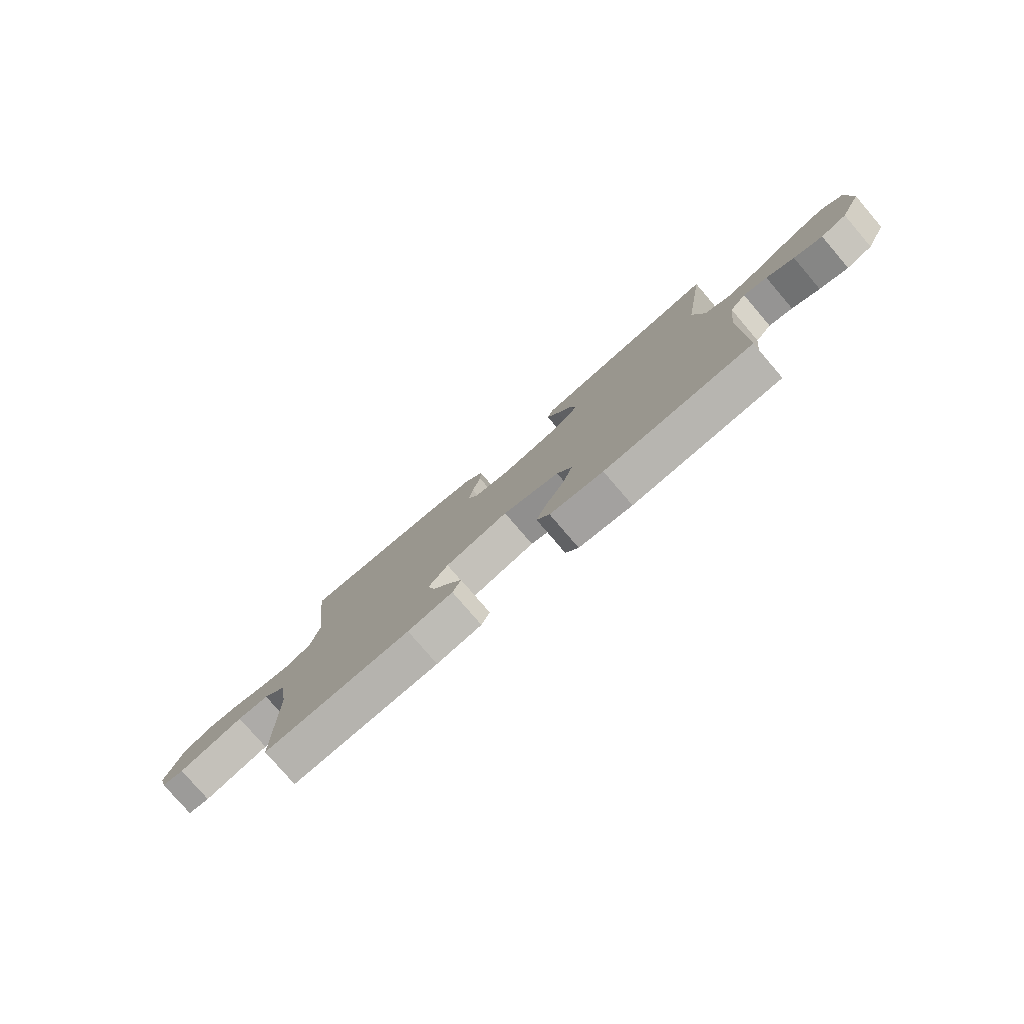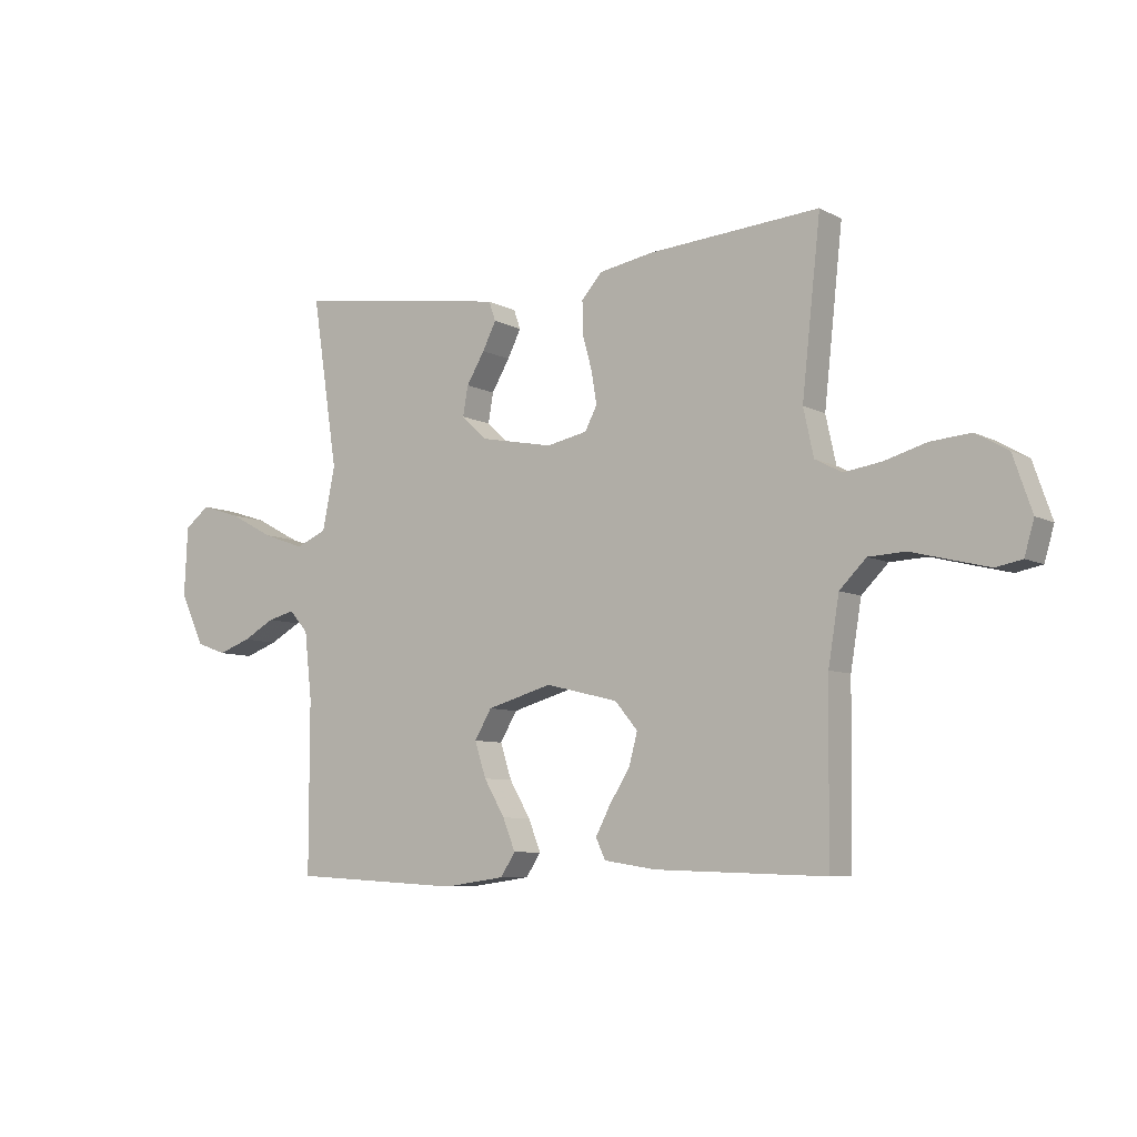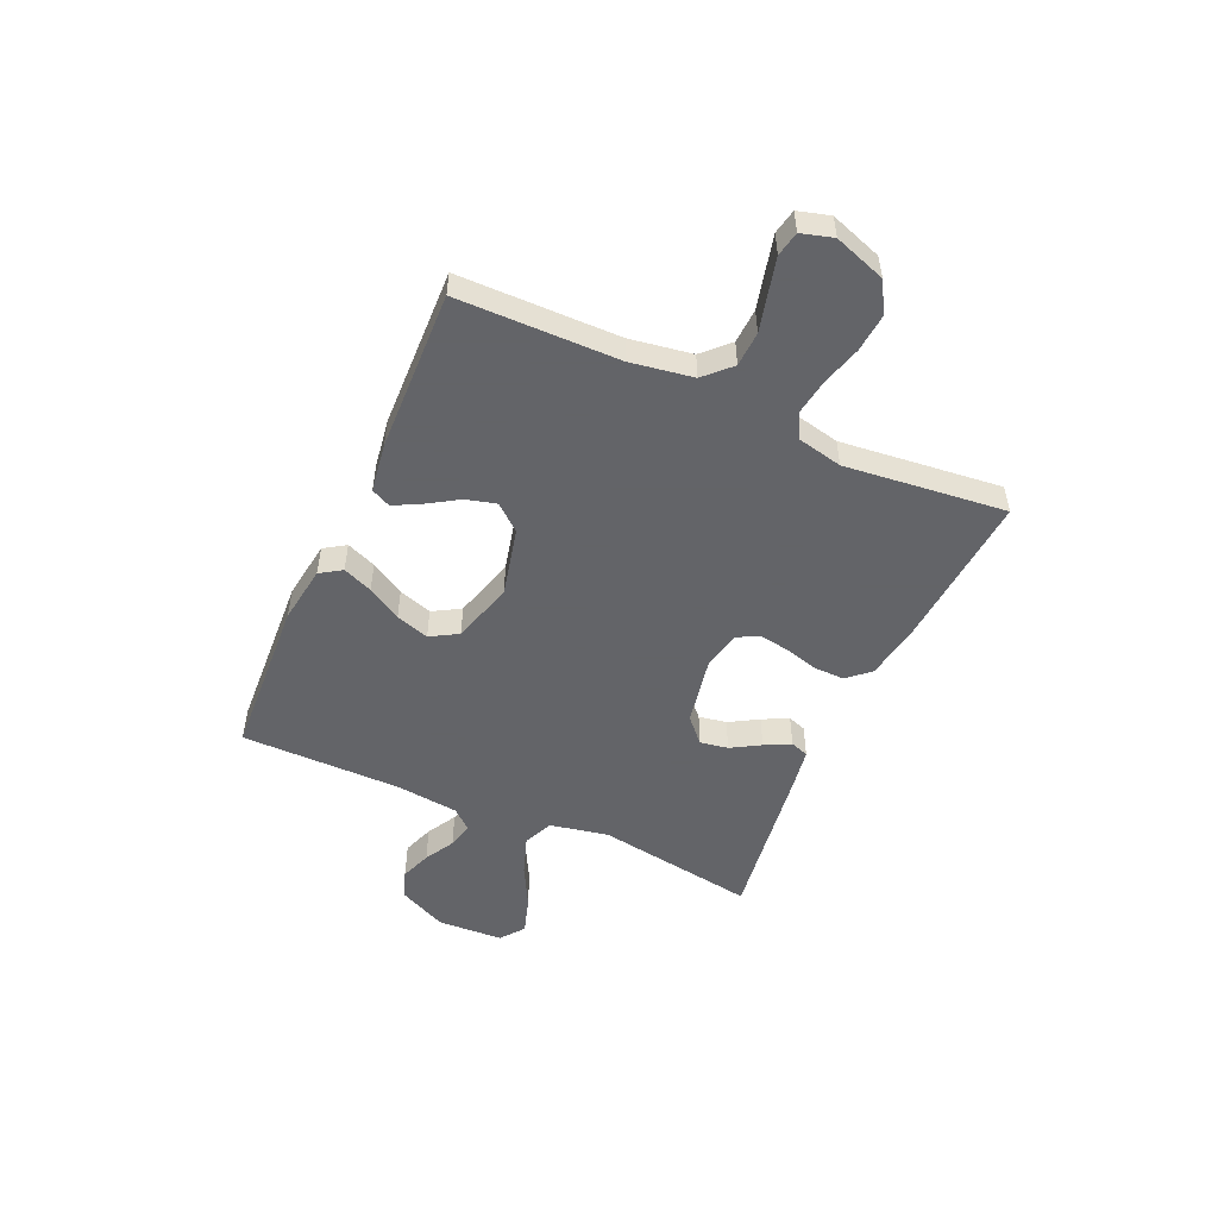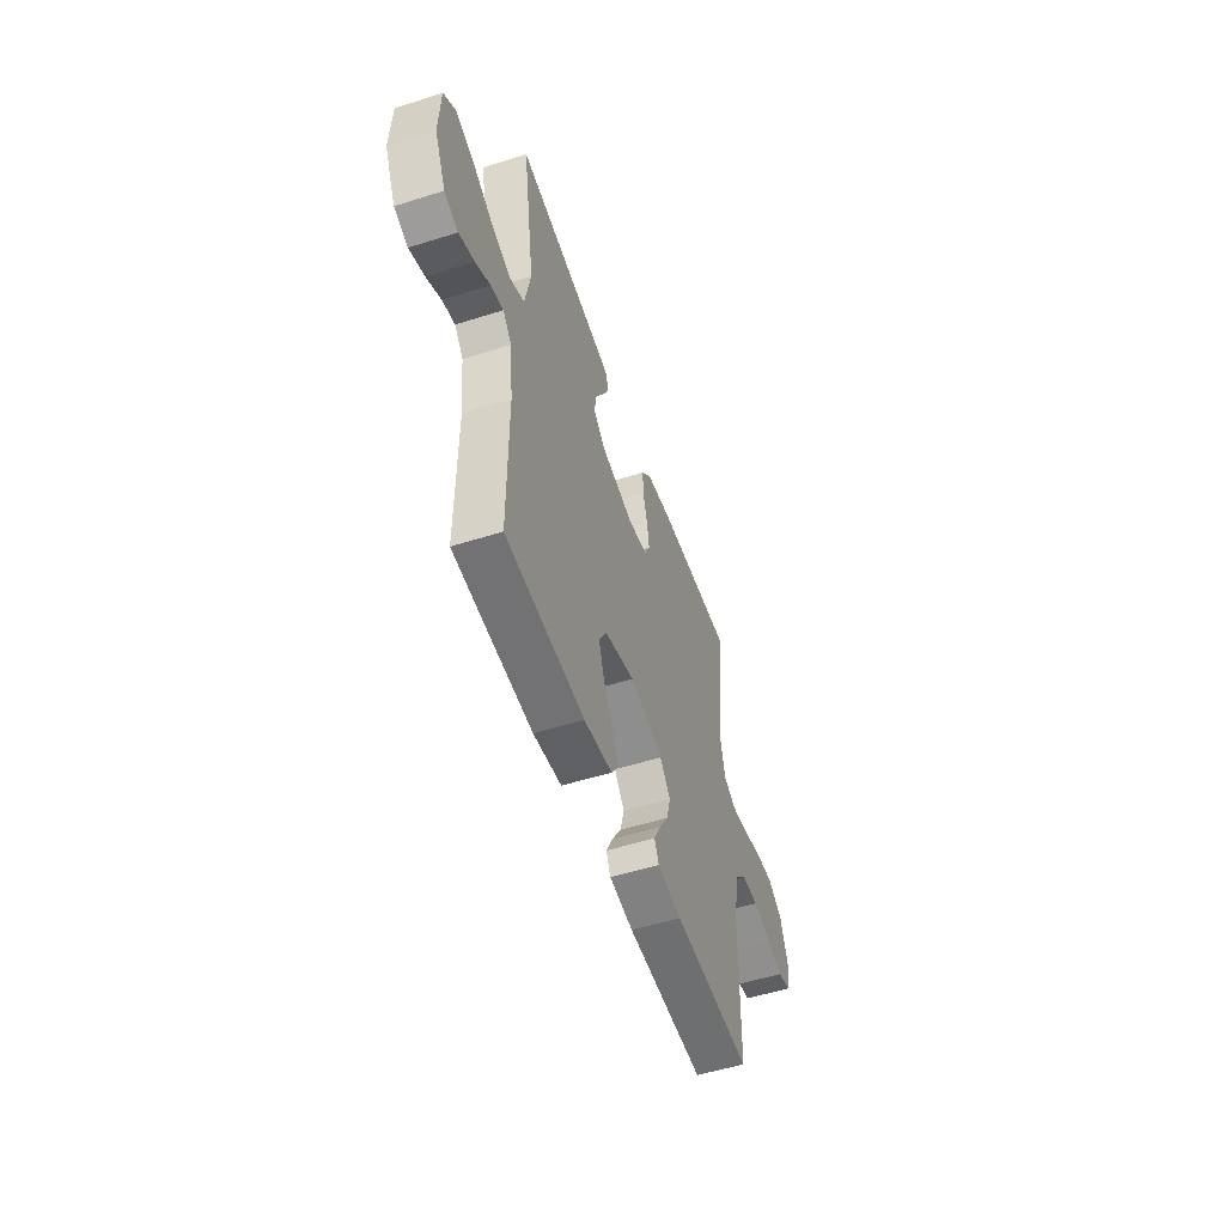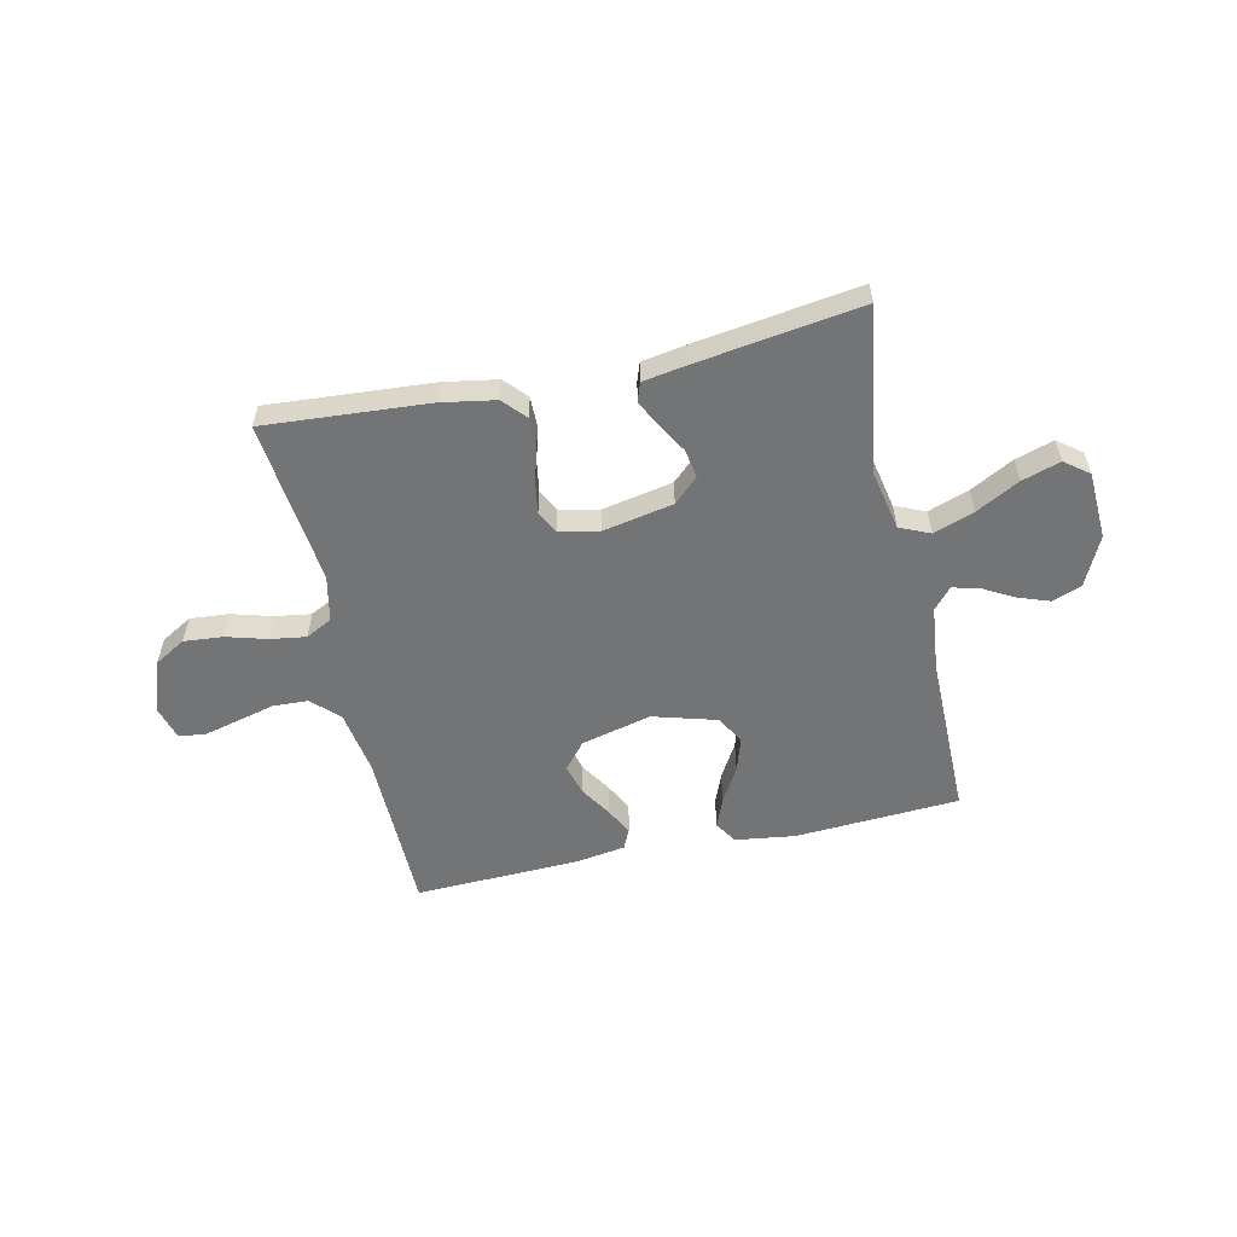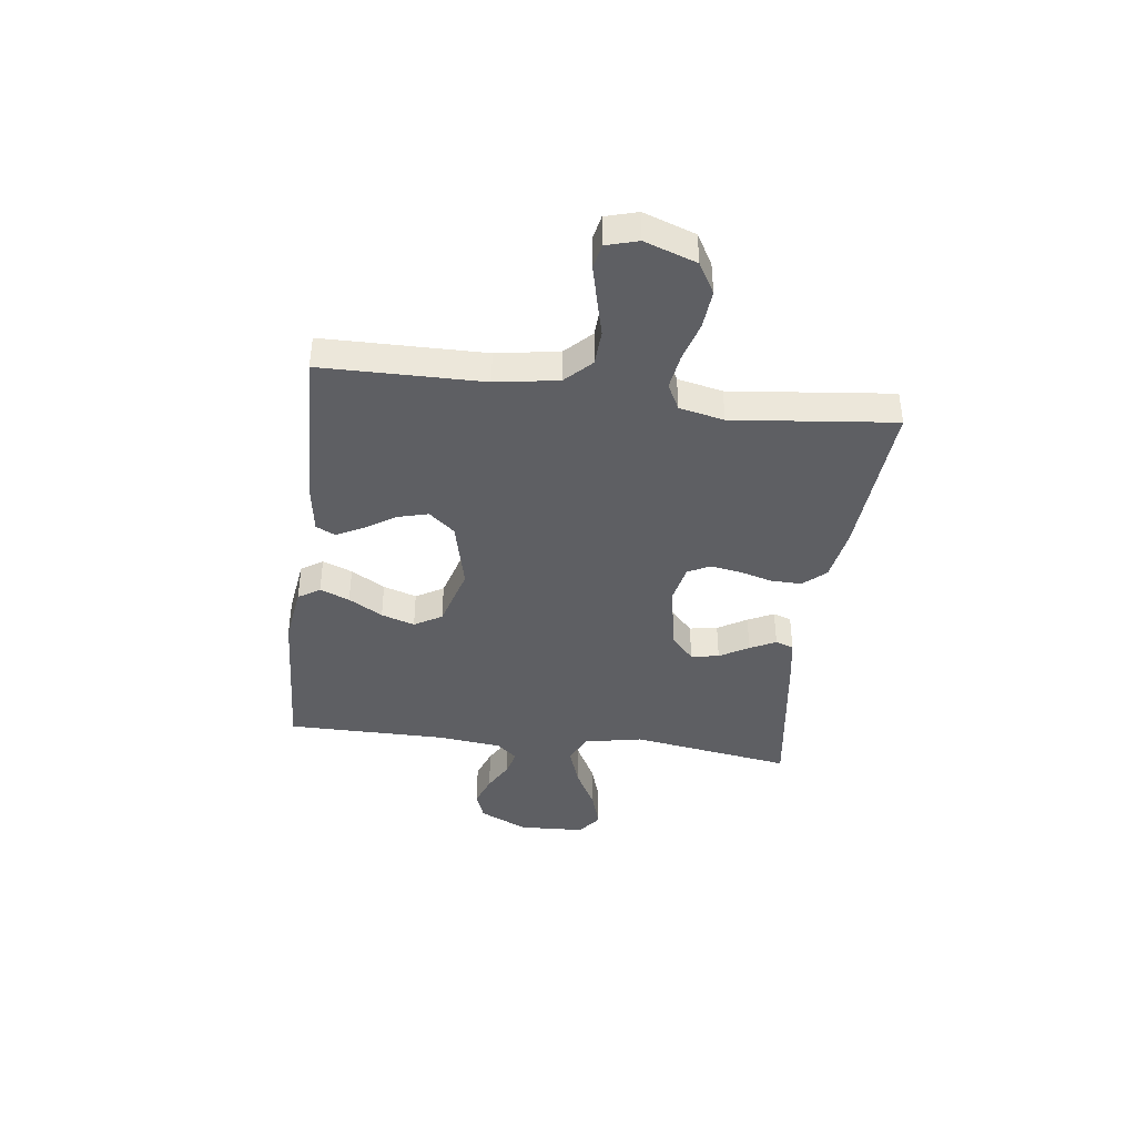
<metadata>
{"format":"obj","ext":"obj","renderer":"f3d","projection":"perspective","resolution":1024,"background":"white","views":[{"elev":-78.6,"azim":40.6,"up":"+Z"},{"elev":-7.5,"azim":-145.2,"up":"+Z"},{"elev":-51.3,"azim":-114.2,"up":"+Y"},{"elev":-52.7,"azim":108.8,"up":"+Z"},{"elev":-56.2,"azim":12.5,"up":"+Y"},{"elev":-40.9,"azim":-97.4,"up":"+Y"}]}
</metadata>
<code>
v -0.5 0.07 0.5
v -0.2 0.07 0.478
v -0.103 0.07 0.461
v -0.066 0.07 0.42
v -0.067 0.07 0.363
v -0.084 0.07 0.301
v -0.093 0.07 0.245
v -0.072 0.07 0.204
v 0 0.07 0.189
v 0.129 0.07 0.214
v 0.174 0.07 0.256
v 0.165 0.07 0.308
v 0.133 0.07 0.362
v 0.109 0.07 0.41
v 0.121 0.07 0.444
v 0.2 0.07 0.457
v 0.5 0.07 0.5
v 0.454 0.07 0.2
v 0.476 0.07 0.091
v 0.531 0.07 0.067
v 0.605 0.07 0.093
v 0.684 0.07 0.135
v 0.754 0.07 0.157
v 0.798 0.07 0.123
v 0.804 0.07 0
v 0.761 0.07 -0.09
v 0.708 0.07 -0.109
v 0.65 0.07 -0.088
v 0.594 0.07 -0.057
v 0.546 0.07 -0.045
v 0.513 0.07 -0.083
v 0.5 0.07 -0.2
v 0.5 0.07 -0.5
v 0.2 0.07 -0.517
v 0.092 0.07 -0.502
v 0.066 0.07 -0.462
v 0.088 0.07 -0.407
v 0.125 0.07 -0.344
v 0.145 0.07 -0.282
v 0.115 0.07 -0.231
v 0 0.07 -0.198
v -0.128 0.07 -0.229
v -0.168 0.07 -0.277
v -0.153 0.07 -0.333
v -0.117 0.07 -0.39
v -0.091 0.07 -0.44
v -0.108 0.07 -0.476
v -0.2 0.07 -0.49
v -0.5 0.07 -0.5
v -0.504 0.07 -0.2
v -0.523 0.07 -0.084
v -0.57 0.07 -0.037
v -0.635 0.07 -0.034
v -0.706 0.07 -0.052
v -0.77 0.07 -0.068
v -0.816 0.07 -0.059
v -0.833 0.07 0
v -0.8 0.07 0.096
v -0.743 0.07 0.129
v -0.672 0.07 0.123
v -0.599 0.07 0.102
v -0.533 0.07 0.092
v -0.485 0.07 0.117
v -0.467 0.07 0.2
v -0.5 0 0.5
v -0.2 0 0.478
v -0.103 0 0.461
v -0.066 0 0.42
v -0.067 0 0.363
v -0.084 0 0.301
v -0.093 0 0.245
v -0.072 0 0.204
v 0 0 0.189
v 0.129 0 0.214
v 0.174 0 0.256
v 0.165 0 0.308
v 0.133 0 0.362
v 0.109 0 0.41
v 0.121 0 0.444
v 0.2 0 0.457
v 0.5 0 0.5
v 0.454 0 0.2
v 0.476 0 0.091
v 0.531 0 0.067
v 0.605 0 0.093
v 0.684 0 0.135
v 0.754 0 0.157
v 0.798 0 0.123
v 0.804 0 0
v 0.761 0 -0.09
v 0.708 0 -0.109
v 0.65 0 -0.088
v 0.594 0 -0.057
v 0.546 0 -0.045
v 0.513 0 -0.083
v 0.5 0 -0.2
v 0.5 0 -0.5
v 0.2 0 -0.517
v 0.092 0 -0.502
v 0.066 0 -0.462
v 0.088 0 -0.407
v 0.125 0 -0.344
v 0.145 0 -0.282
v 0.115 0 -0.231
v 0 0 -0.198
v -0.128 0 -0.229
v -0.168 0 -0.277
v -0.153 0 -0.333
v -0.117 0 -0.39
v -0.091 0 -0.44
v -0.108 0 -0.476
v -0.2 0 -0.49
v -0.5 0 -0.5
v -0.504 0 -0.2
v -0.523 0 -0.084
v -0.57 0 -0.037
v -0.635 0 -0.034
v -0.706 0 -0.052
v -0.77 0 -0.068
v -0.816 0 -0.059
v -0.833 0 0
v -0.8 0 0.096
v -0.743 0 0.129
v -0.672 0 0.123
v -0.599 0 0.102
v -0.533 0 0.092
v -0.485 0 0.117
v -0.467 0 0.2
f 58 59 60 61
f 58 61 62
f 57 58 62
f 56 57 62
f 53 54 55 56
f 53 56 62 63
f 47 48 49 50
f 47 50 51
f 44 45 46 47
f 44 47 51 52
f 35 36 37 38
f 35 38 39
f 32 33 34 35
f 31 32 35 39
f 30 31 39 40
f 26 27 28 29
f 26 29 30
f 25 26 30
f 24 25 30
f 21 22 23 24
f 20 21 24 30
f 19 20 30 40
f 15 16 17 18
f 12 13 14 15
f 12 15 18 19
f 3 4 5 6
f 3 6 7
f 64 1 2 3
f 63 64 3 7
f 52 53 63 7
f 43 44 52
f 42 43 52 7
f 19 40 41
f 11 12 19
f 10 11 19 41
f 9 10 41 42
f 42 7 8
f 8 9 42
f 125 124 123 122
f 126 125 122
f 126 122 121
f 126 121 120
f 120 119 118 117
f 127 126 120 117
f 114 113 112 111
f 115 114 111
f 111 110 109 108
f 116 115 111 108
f 102 101 100 99
f 103 102 99
f 99 98 97 96
f 103 99 96 95
f 104 103 95 94
f 93 92 91 90
f 94 93 90
f 94 90 89
f 94 89 88
f 88 87 86 85
f 94 88 85 84
f 104 94 84 83
f 82 81 80 79
f 79 78 77 76
f 83 82 79 76
f 70 69 68 67
f 71 70 67
f 67 66 65 128
f 71 67 128 127
f 71 127 117 116
f 116 108 107
f 71 116 107 106
f 105 104 83
f 83 76 75
f 105 83 75 74
f 106 105 74 73
f 72 71 106
f 106 73 72
f 1 65 66 2
f 2 66 67 3
f 3 67 68 4
f 4 68 69 5
f 5 69 70 6
f 6 70 71 7
f 7 71 72 8
f 8 72 73 9
f 9 73 74 10
f 10 74 75 11
f 11 75 76 12
f 12 76 77 13
f 13 77 78 14
f 14 78 79 15
f 15 79 80 16
f 16 80 81 17
f 17 81 82 18
f 18 82 83 19
f 19 83 84 20
f 20 84 85 21
f 21 85 86 22
f 22 86 87 23
f 23 87 88 24
f 24 88 89 25
f 25 89 90 26
f 26 90 91 27
f 27 91 92 28
f 28 92 93 29
f 29 93 94 30
f 30 94 95 31
f 31 95 96 32
f 32 96 97 33
f 33 97 98 34
f 34 98 99 35
f 35 99 100 36
f 36 100 101 37
f 37 101 102 38
f 38 102 103 39
f 39 103 104 40
f 40 104 105 41
f 41 105 106 42
f 42 106 107 43
f 43 107 108 44
f 44 108 109 45
f 45 109 110 46
f 46 110 111 47
f 47 111 112 48
f 48 112 113 49
f 49 113 114 50
f 50 114 115 51
f 51 115 116 52
f 52 116 117 53
f 53 117 118 54
f 54 118 119 55
f 55 119 120 56
f 56 120 121 57
f 57 121 122 58
f 58 122 123 59
f 59 123 124 60
f 60 124 125 61
f 61 125 126 62
f 62 126 127 63
f 63 127 128 64
f 64 128 65 1

</code>
